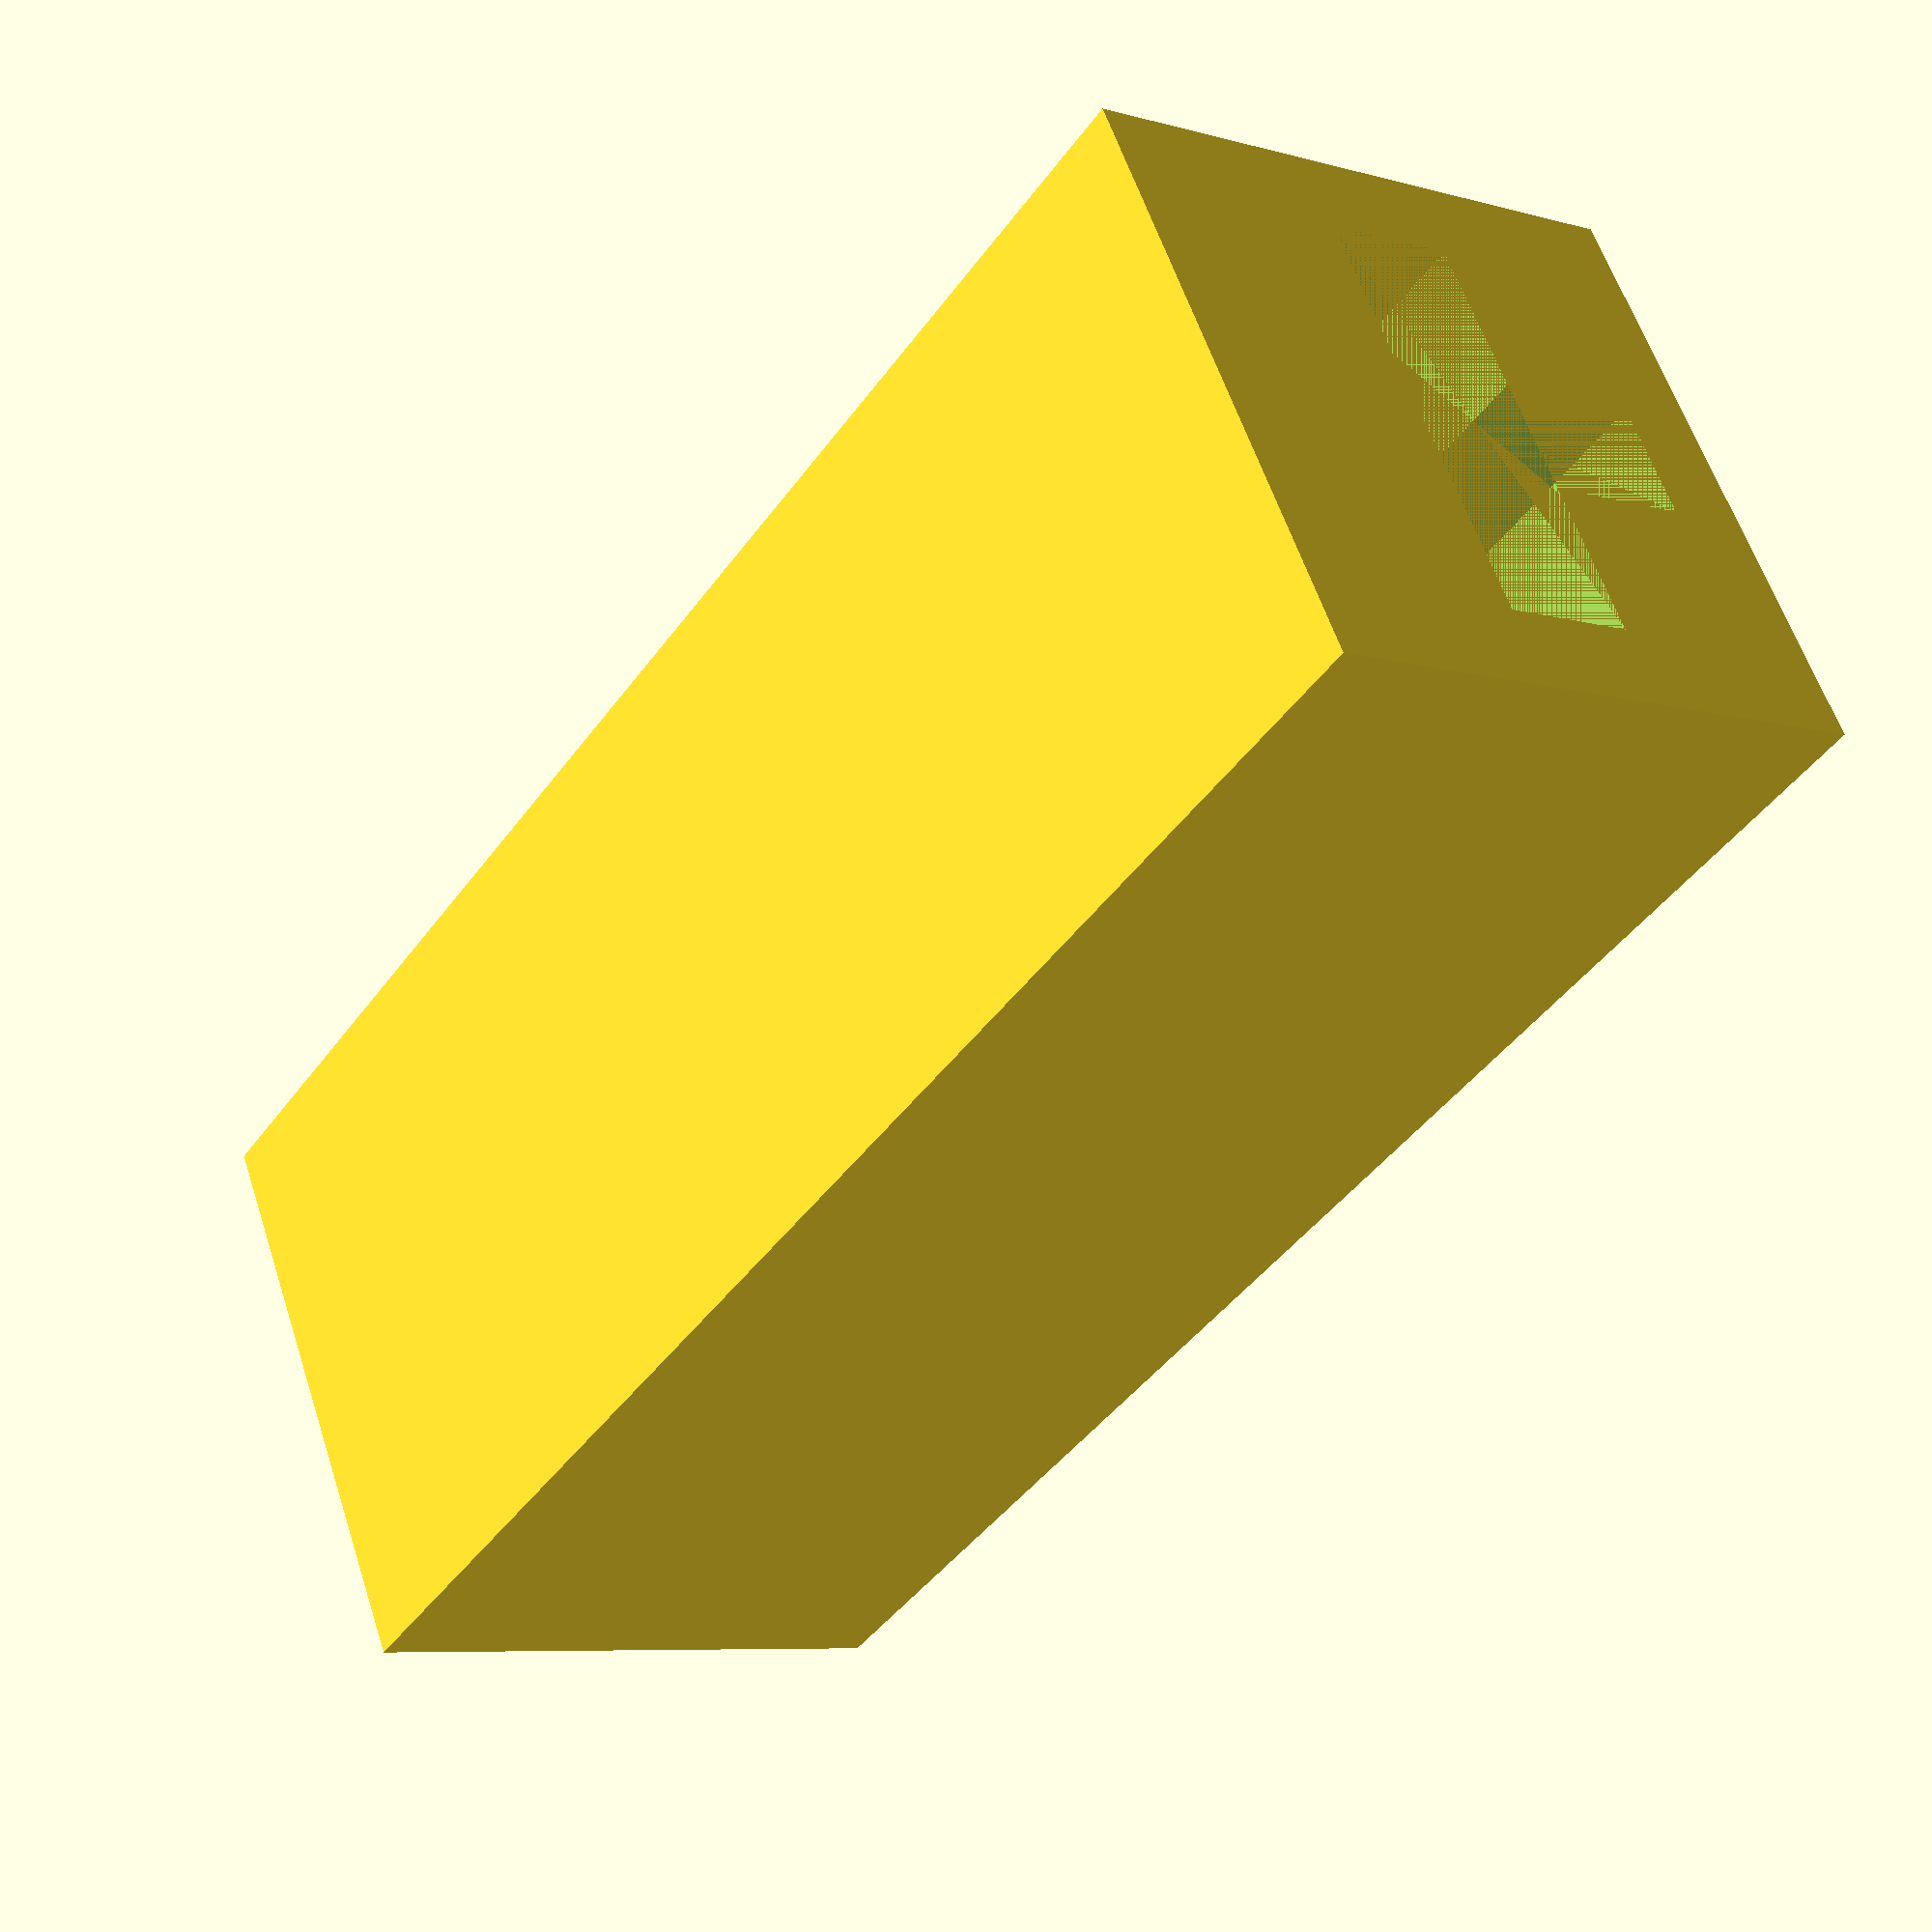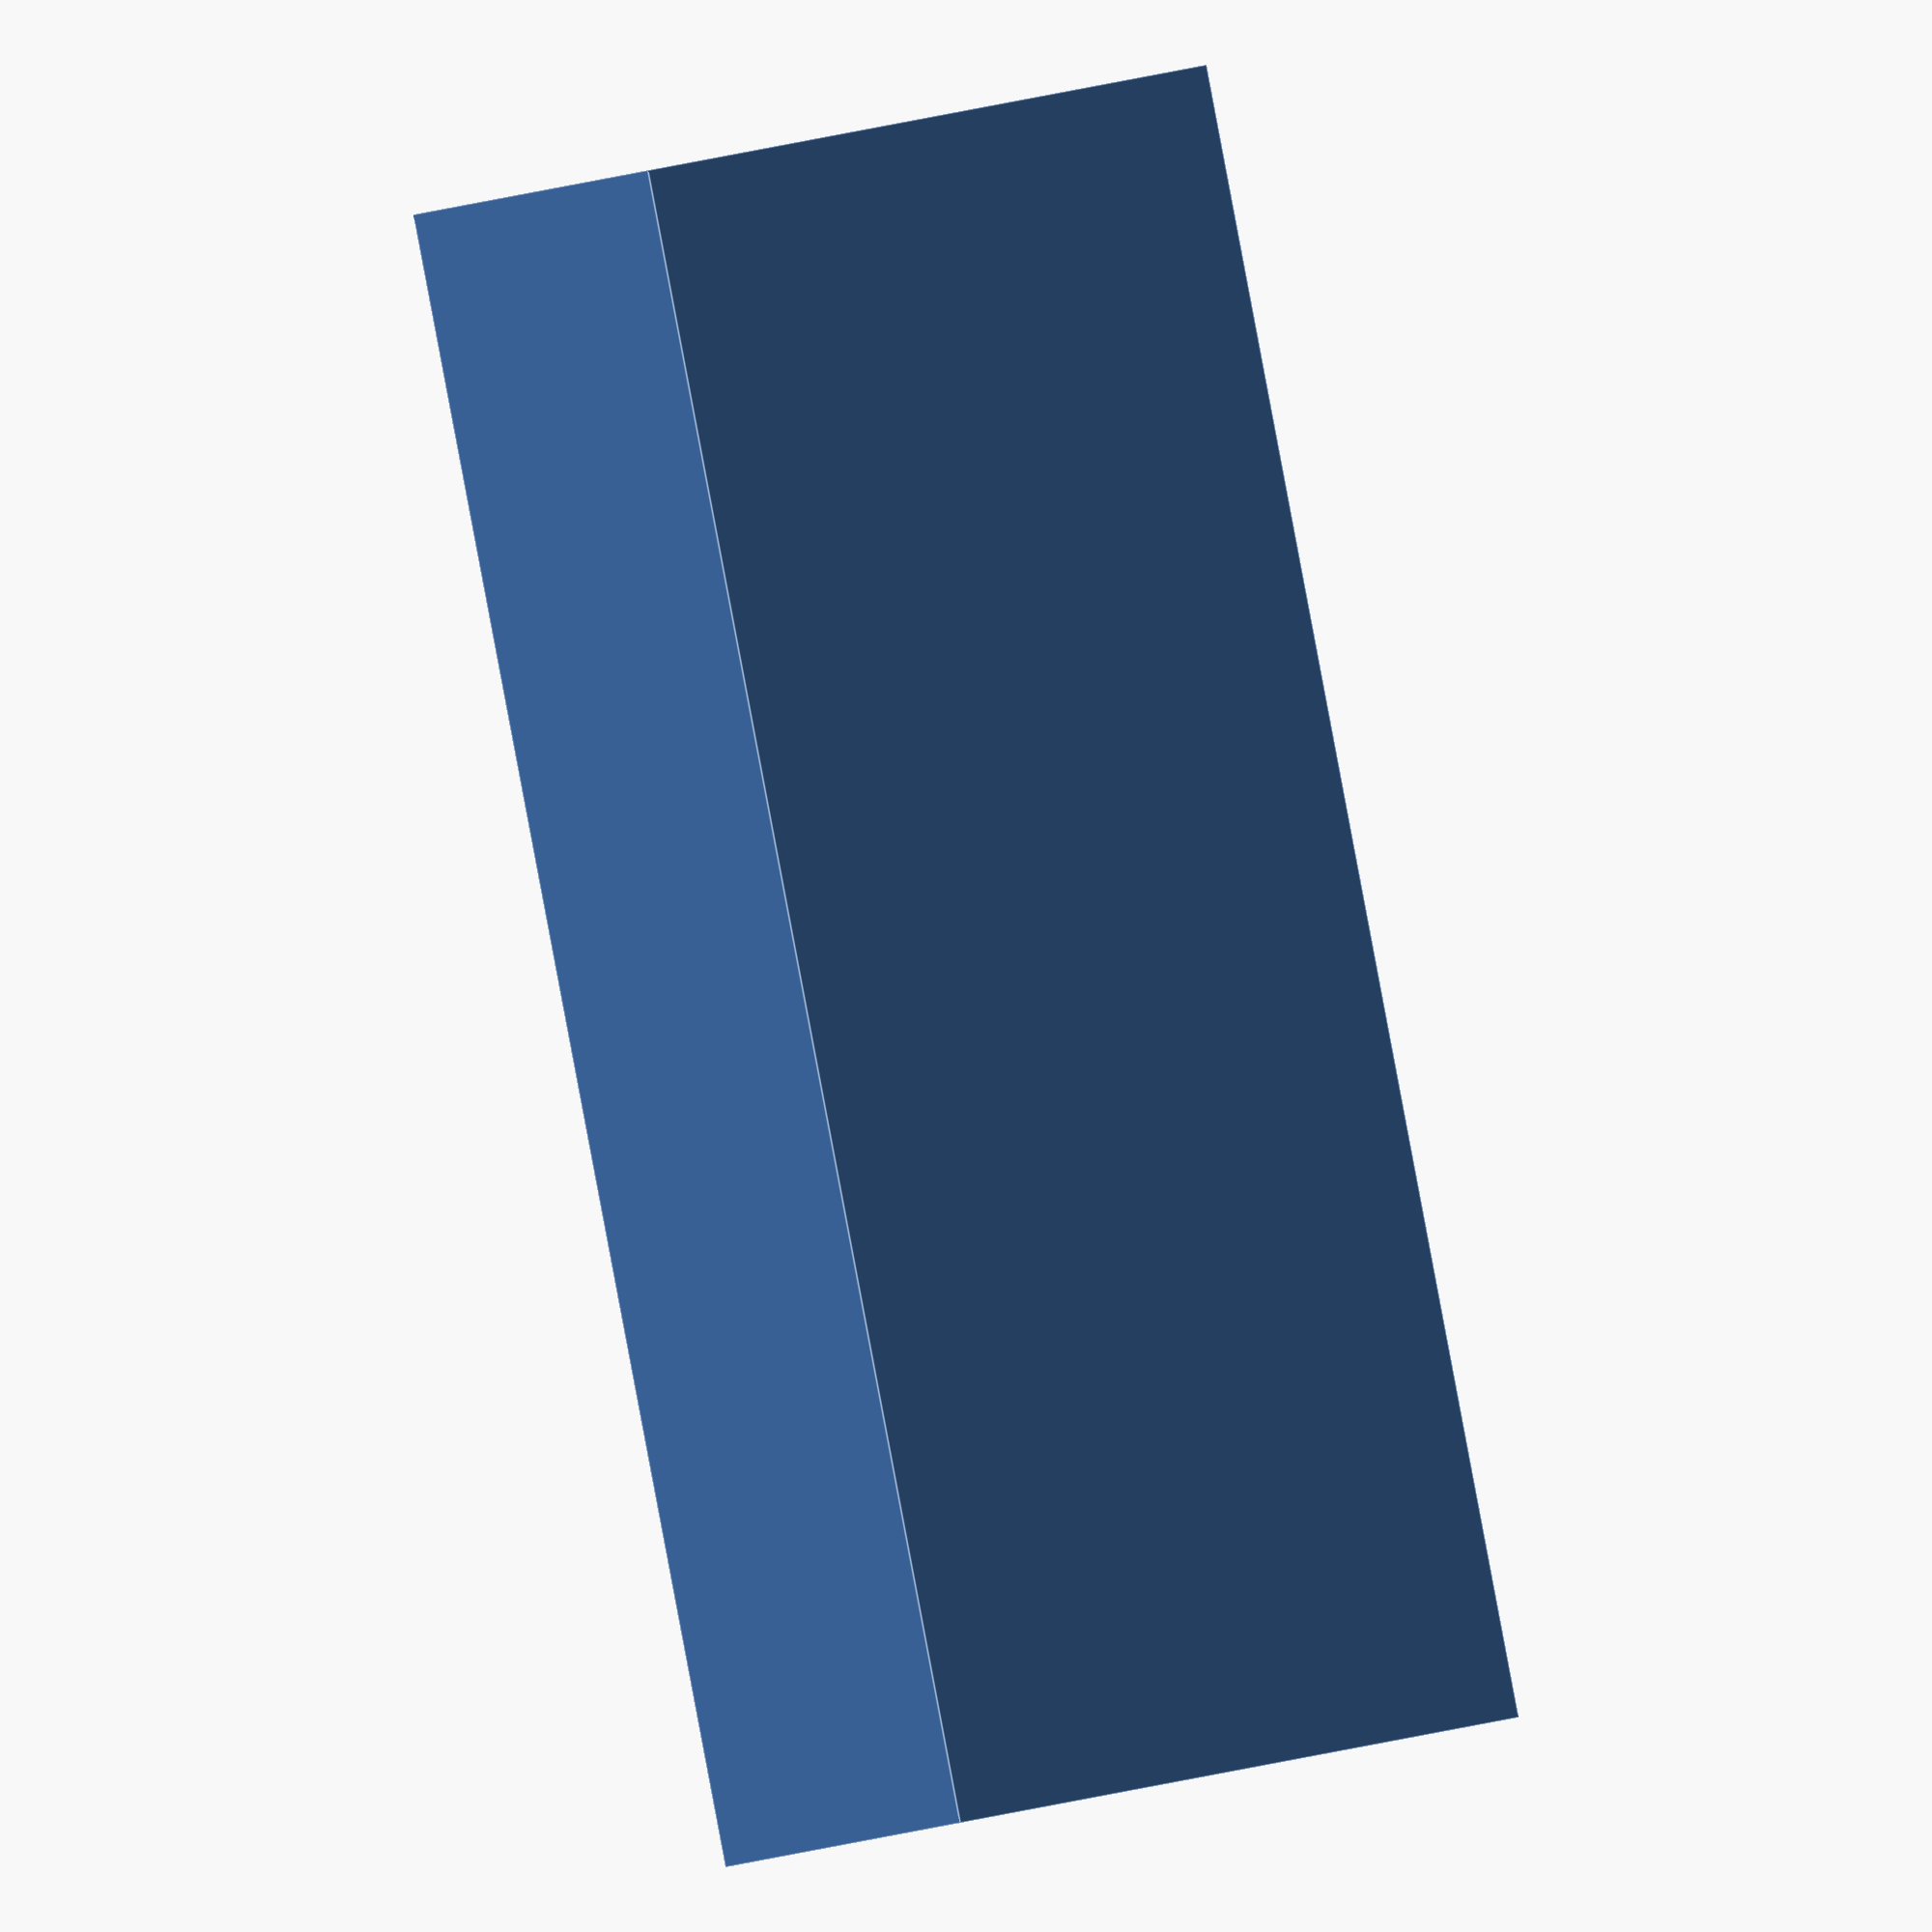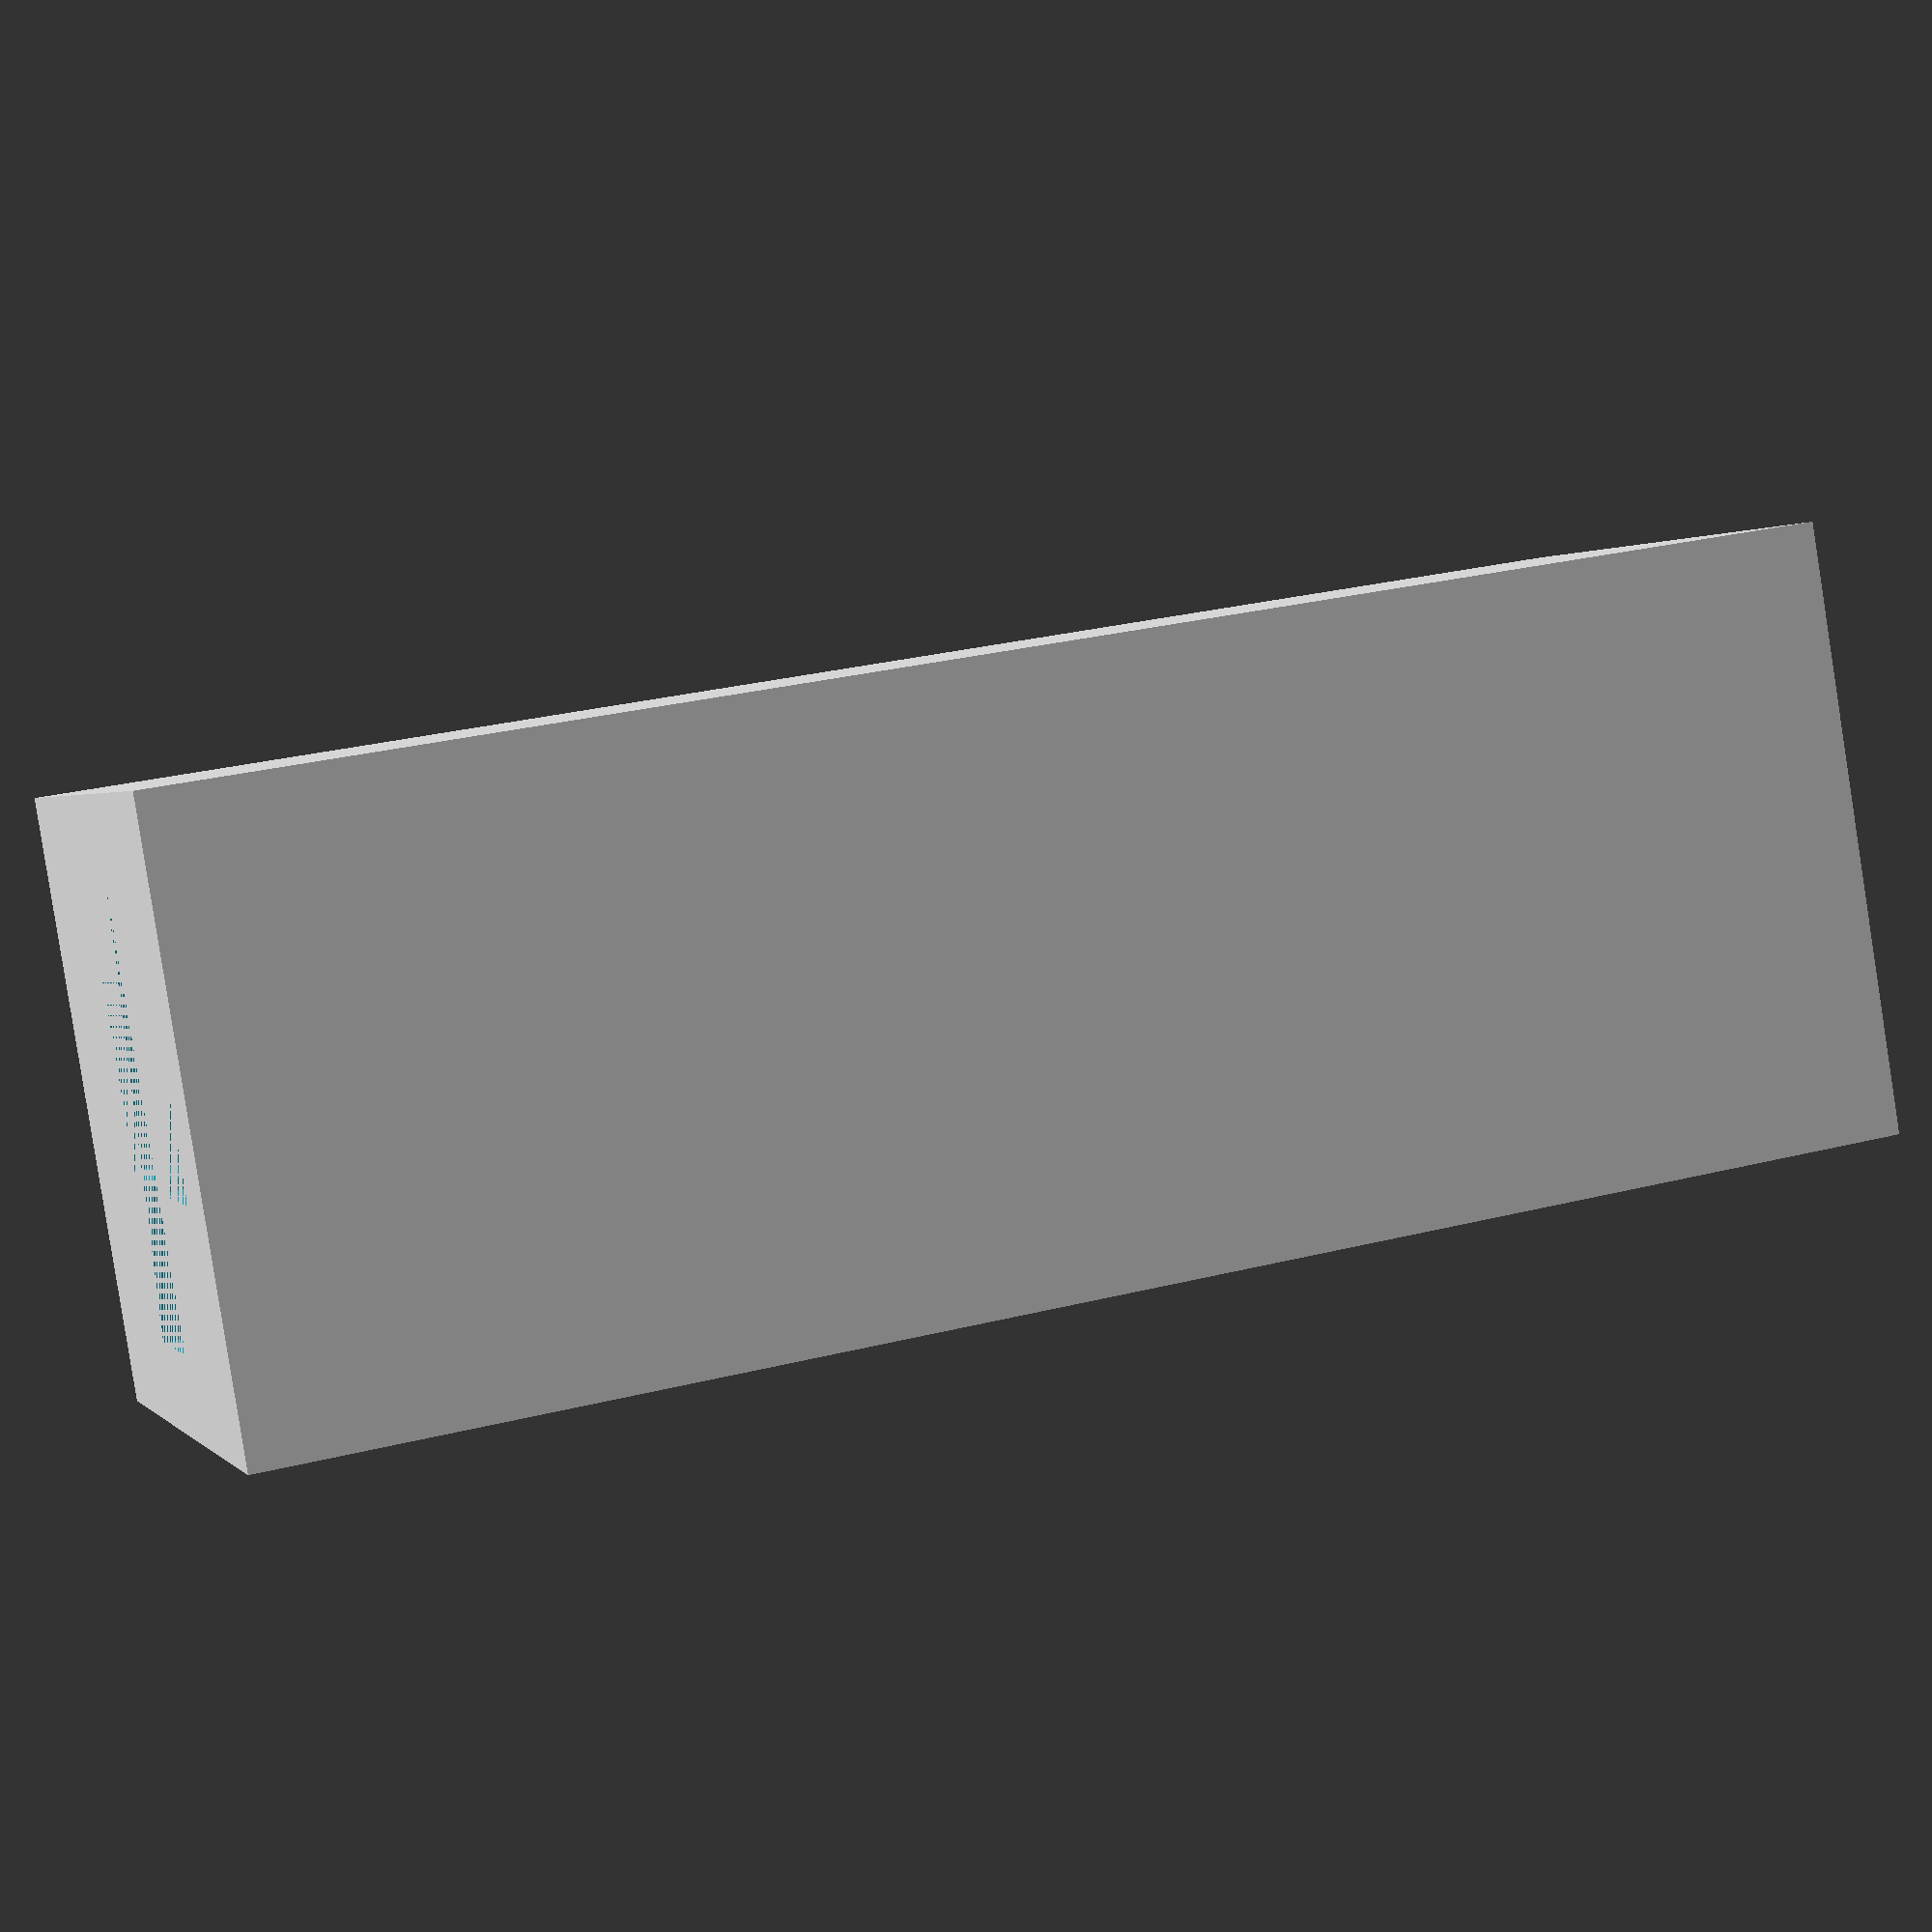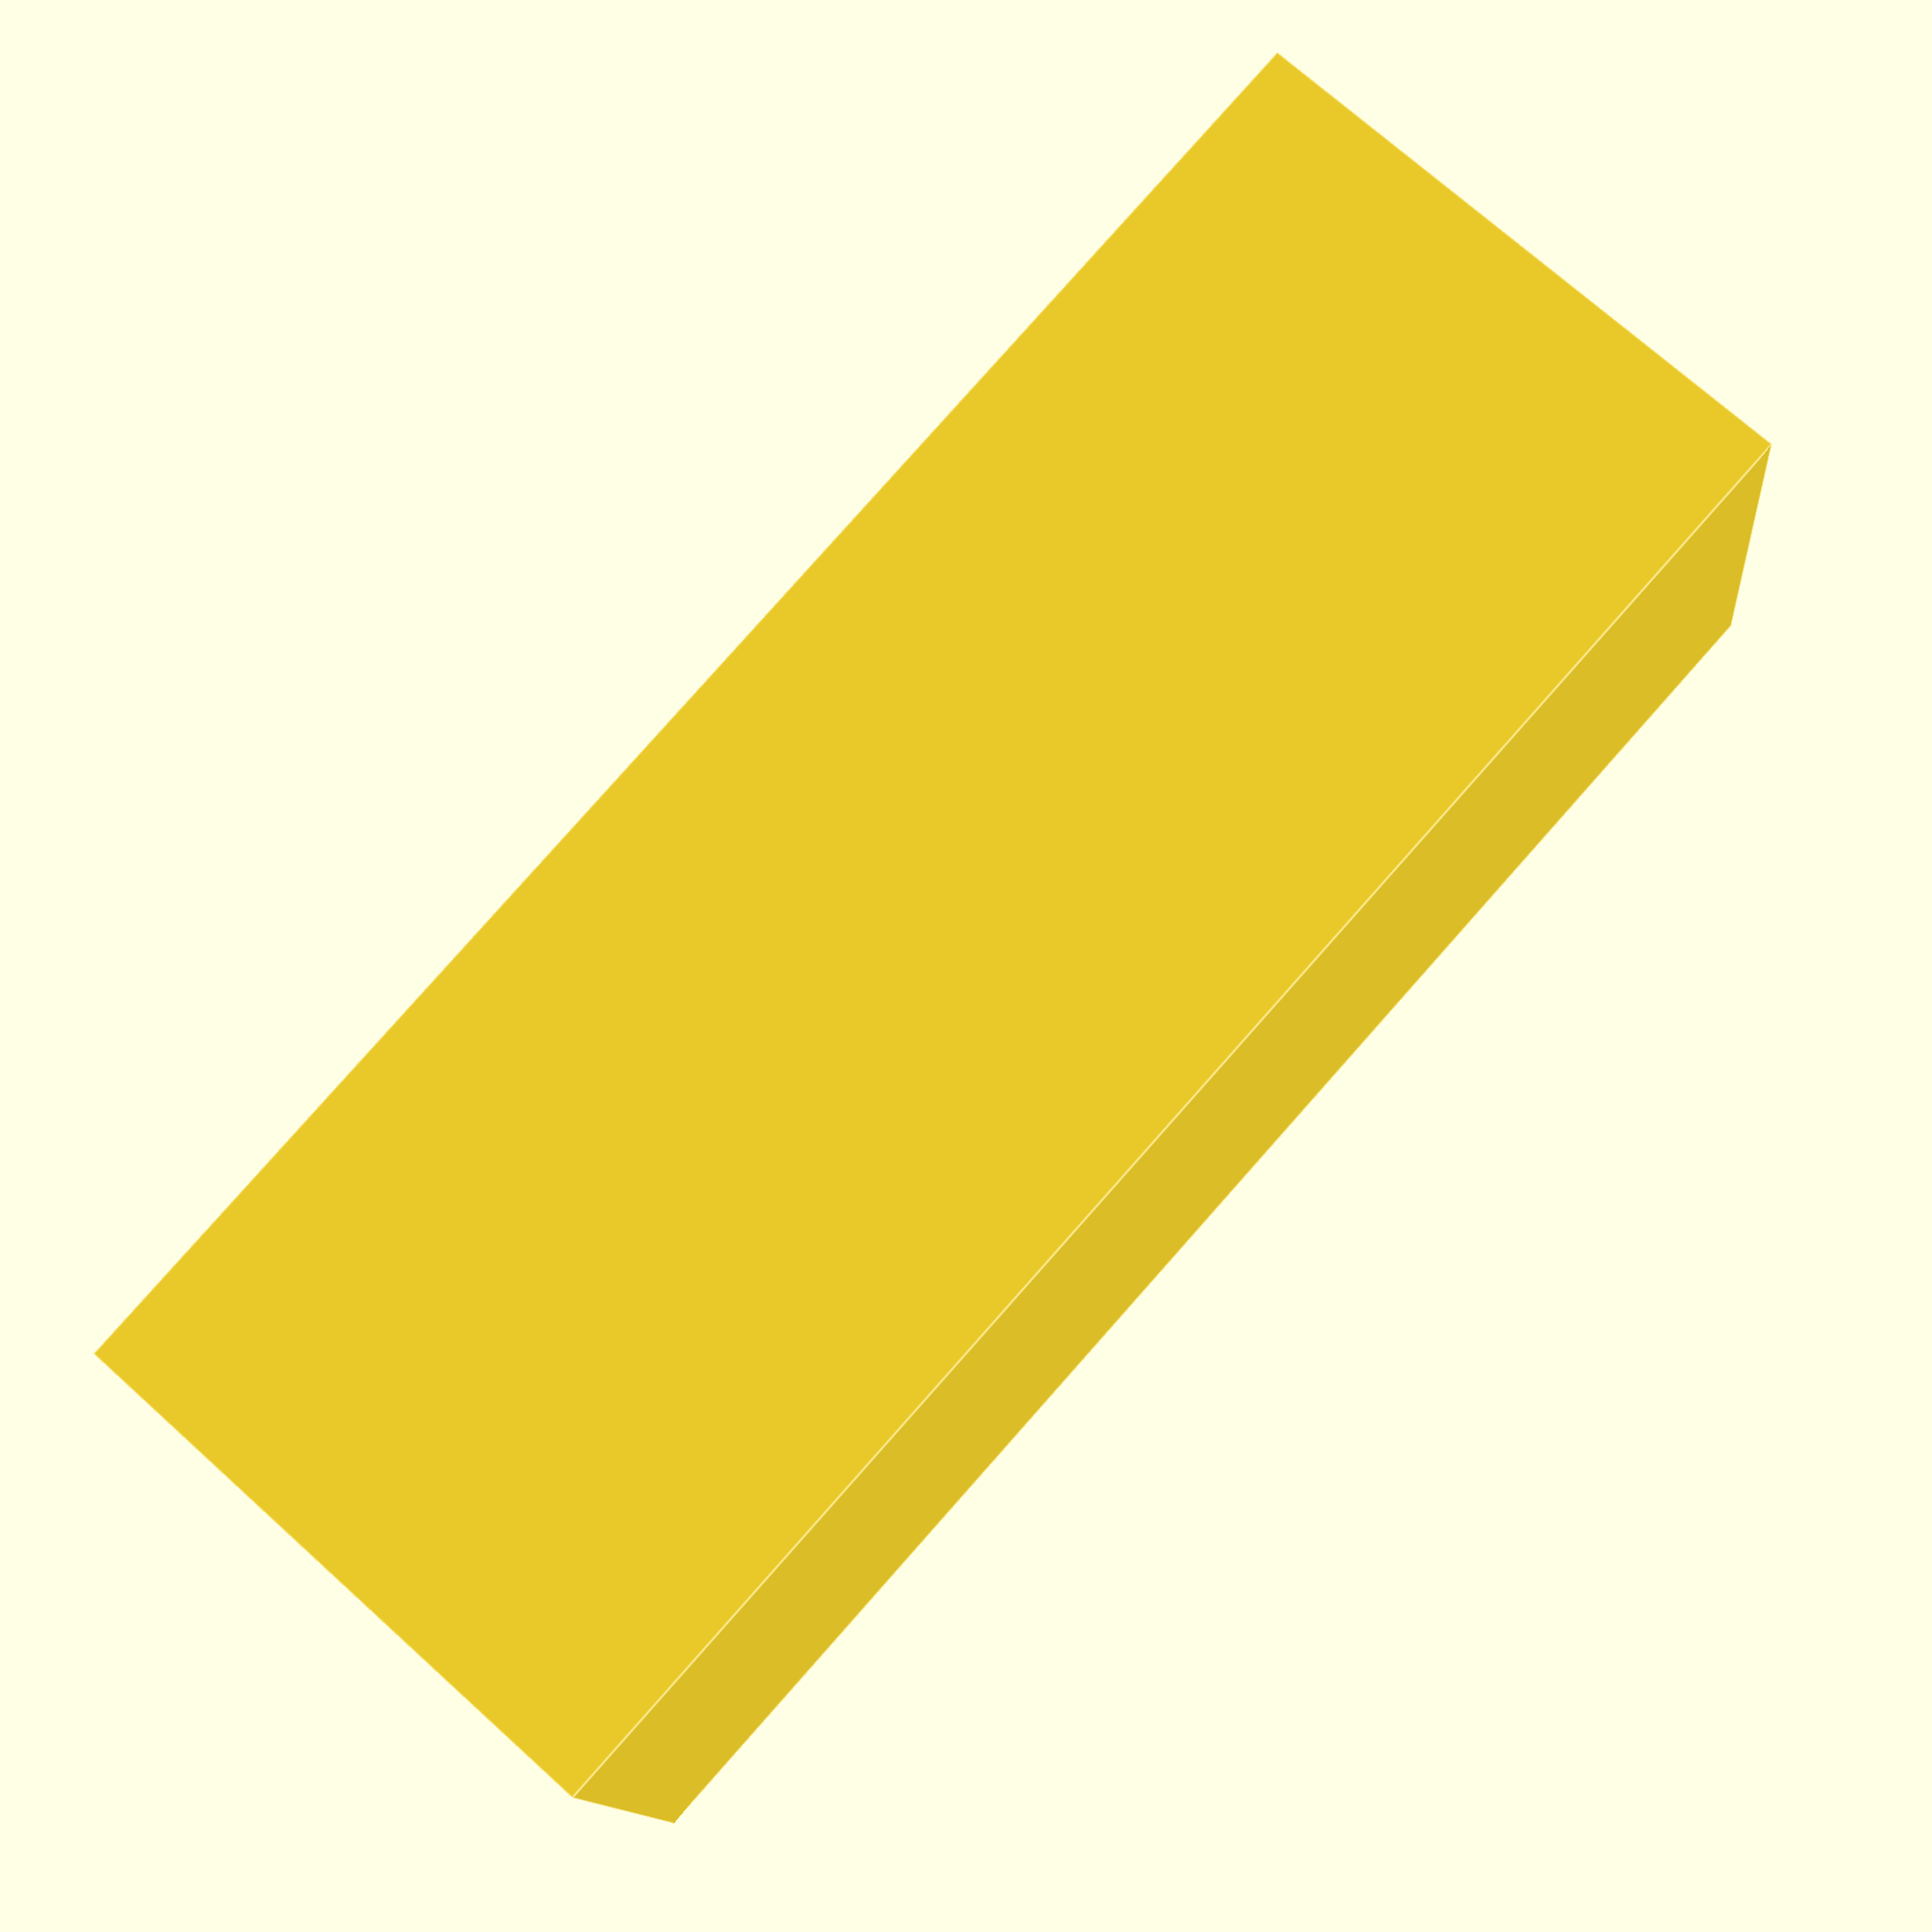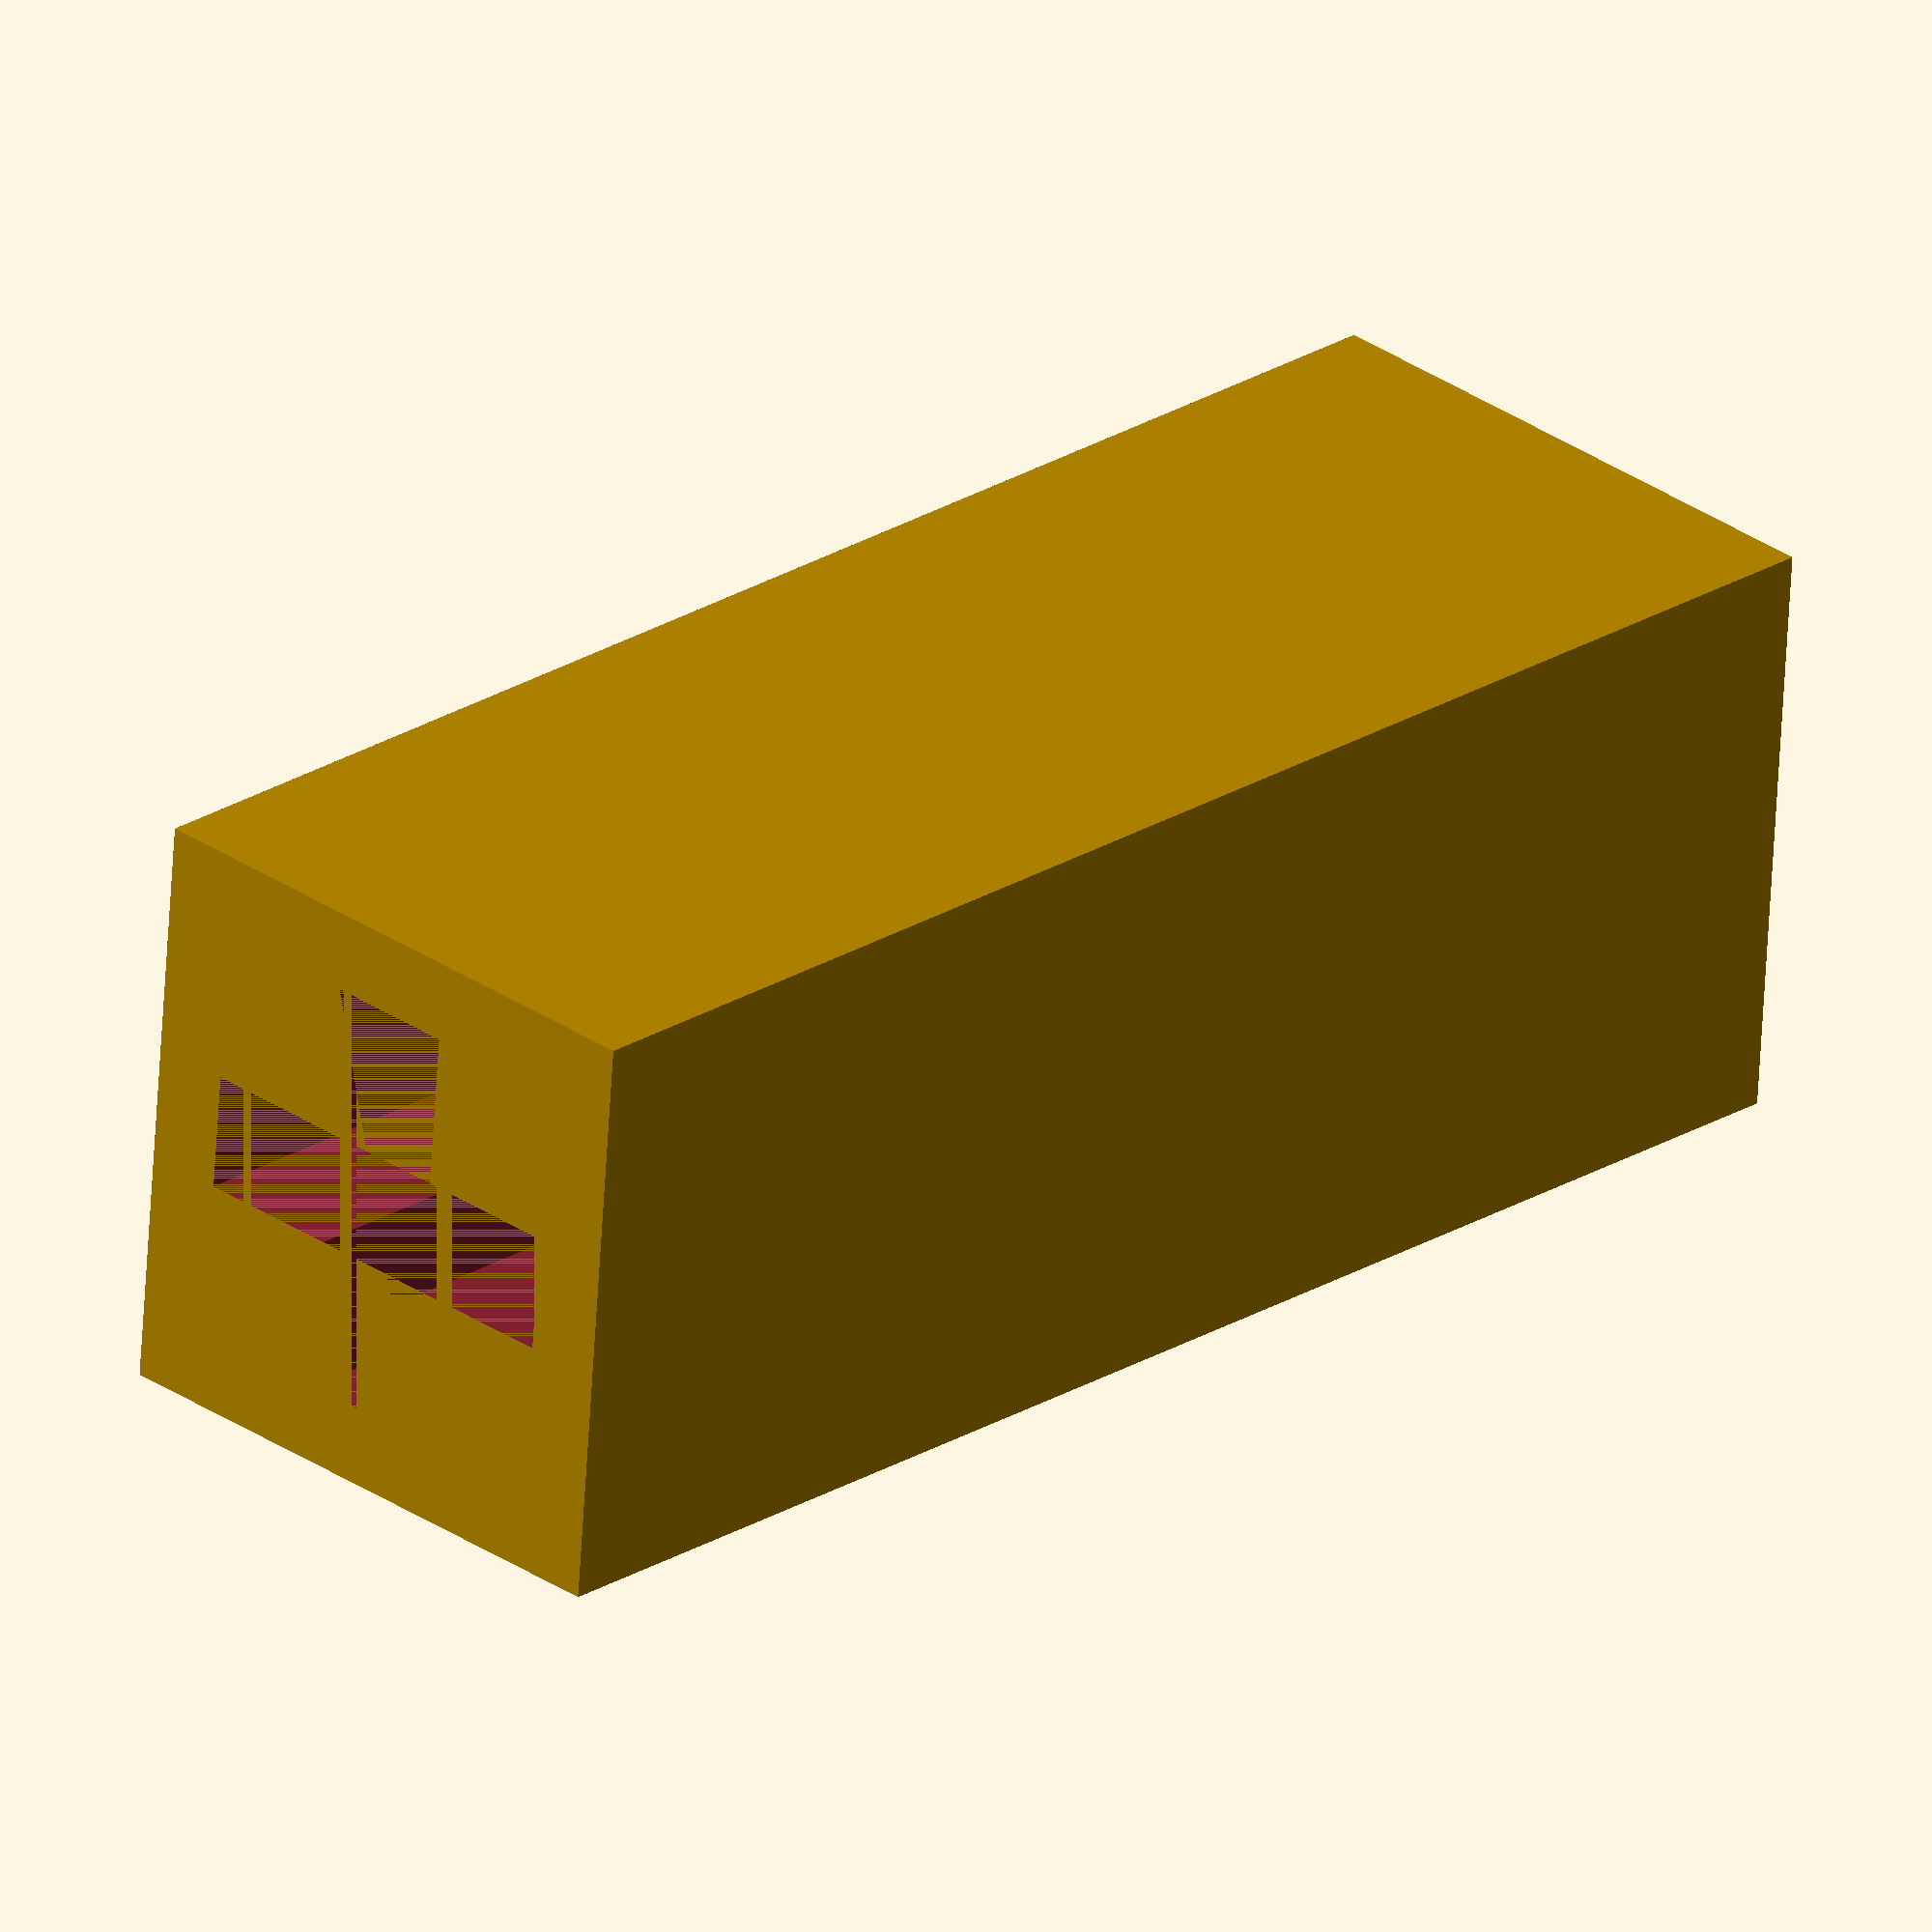
<openscad>
$fs = 0.1;
stem_w = 5.5;
stem_d = 5.5;
stem_h = 15;
stem_cross_length = 4.0;
stem_cross_w1= 1.25;
stem_cross_w2 = 1.10;

module create_stem (w, d, h, cross_length, cross_w1, cross_w2) {
    translate([0, 0, h / 2])
        difference () {
            cube([w, d, h], center = true);
            cube([cross_w1, cross_length, h], center = true);
            cube([cross_length, cross_w2, h], center = true);
        }
}
create_stem(w=stem_w, d=stem_d, h=stem_h, cross_length=stem_cross_length, cross_w1=stem_cross_w1, cross_w2=stem_cross_w2);    

</openscad>
<views>
elev=223.3 azim=201.5 roll=32.9 proj=p view=wireframe
elev=270.0 azim=247.2 roll=169.3 proj=o view=edges
elev=331.6 azim=64.5 roll=69.1 proj=p view=solid
elev=277.5 azim=83.0 roll=41.6 proj=p view=edges
elev=155.7 azim=355.4 roll=315.5 proj=o view=solid
</views>
